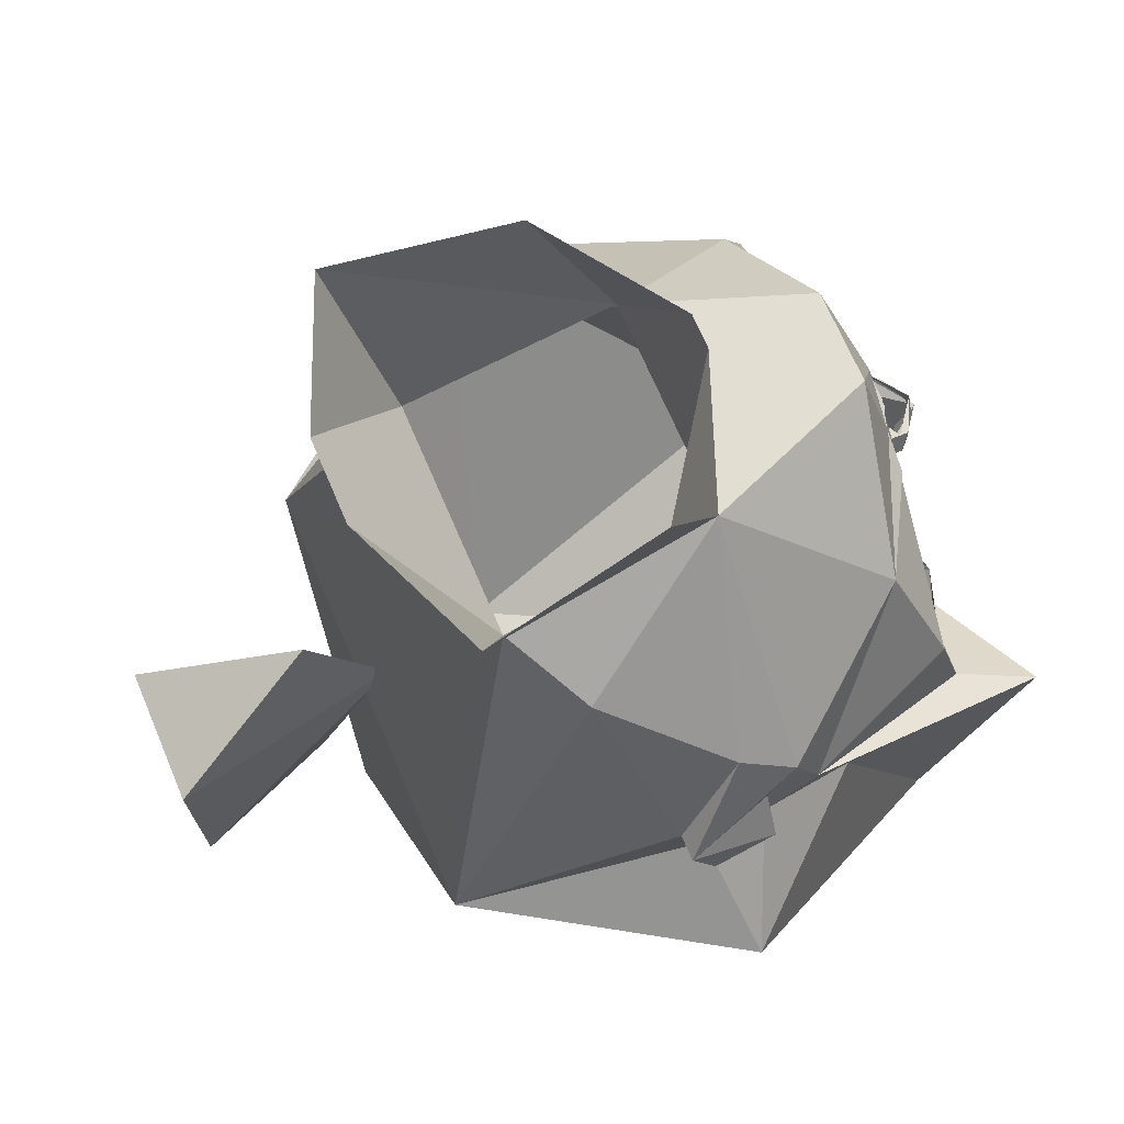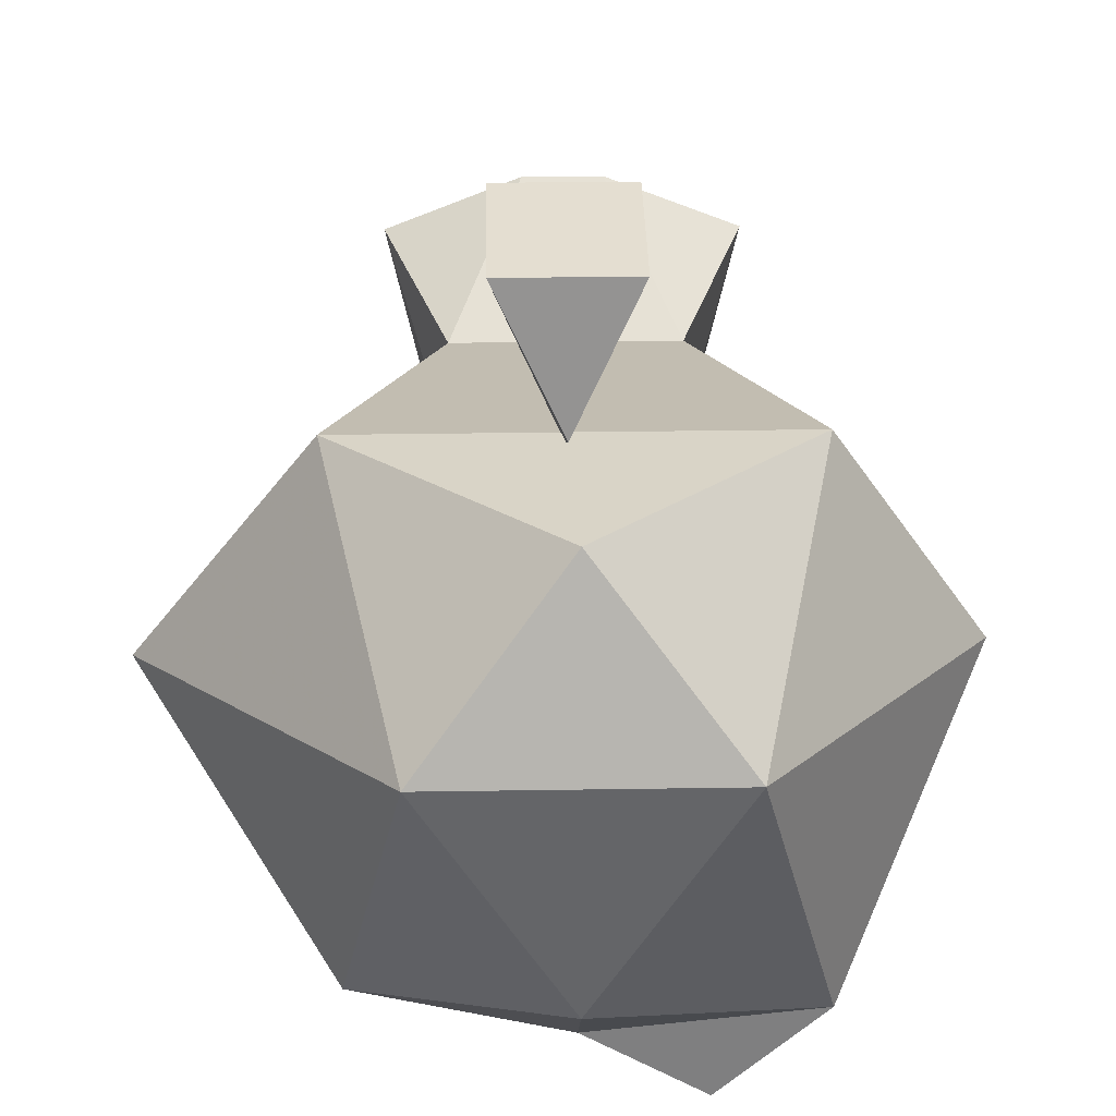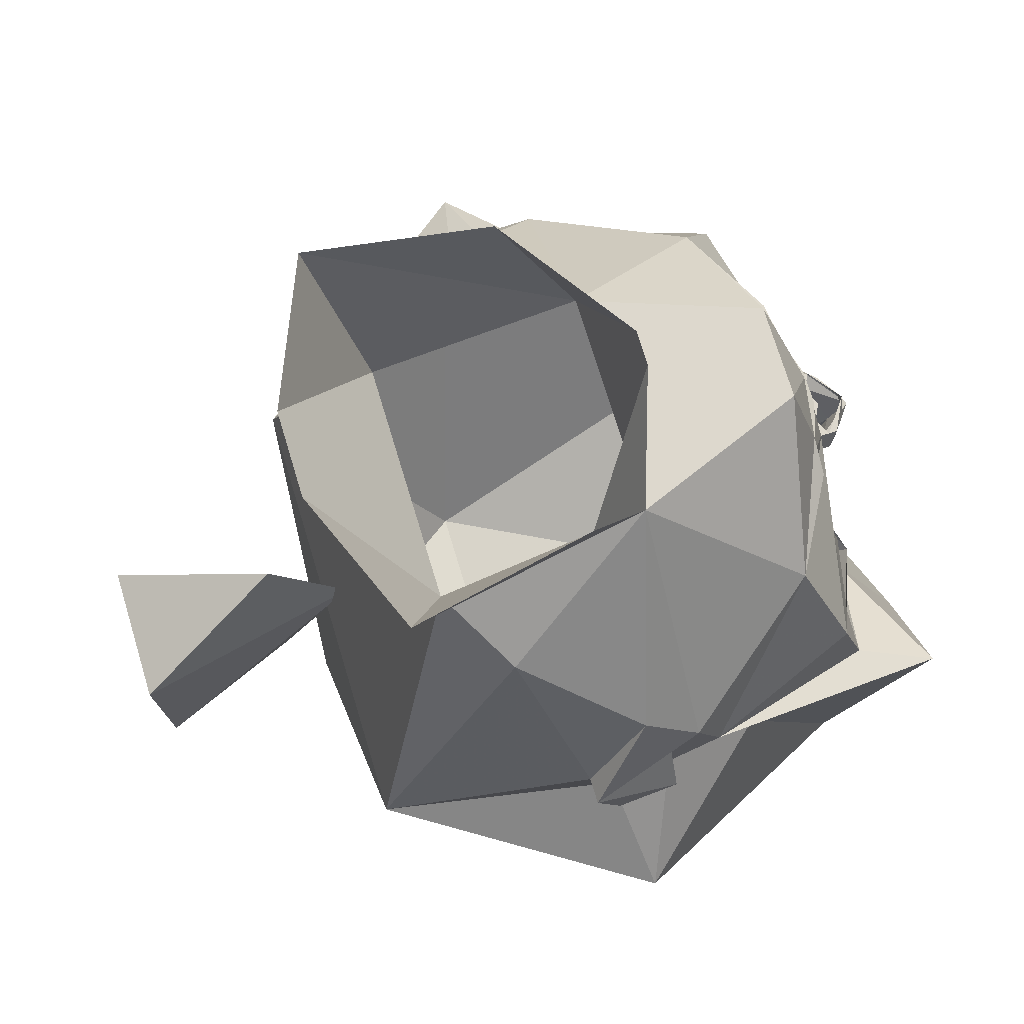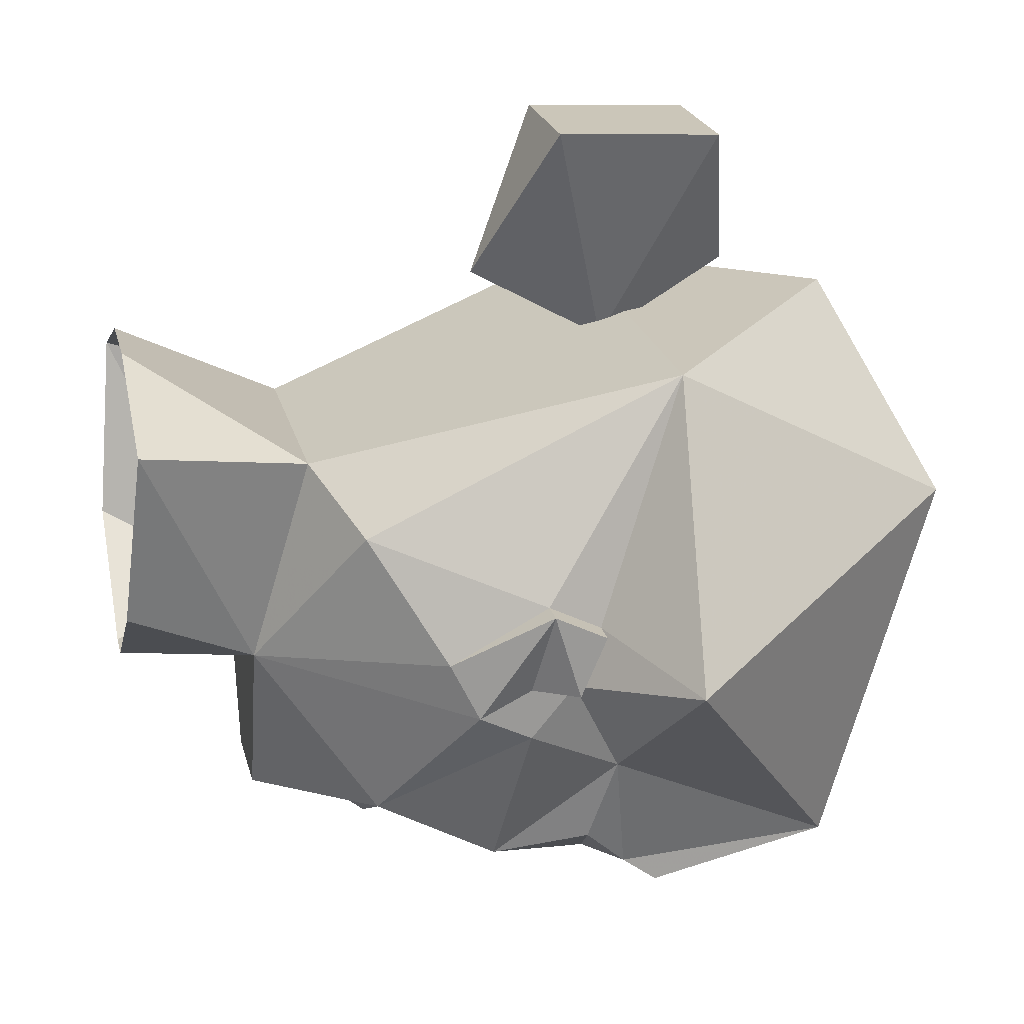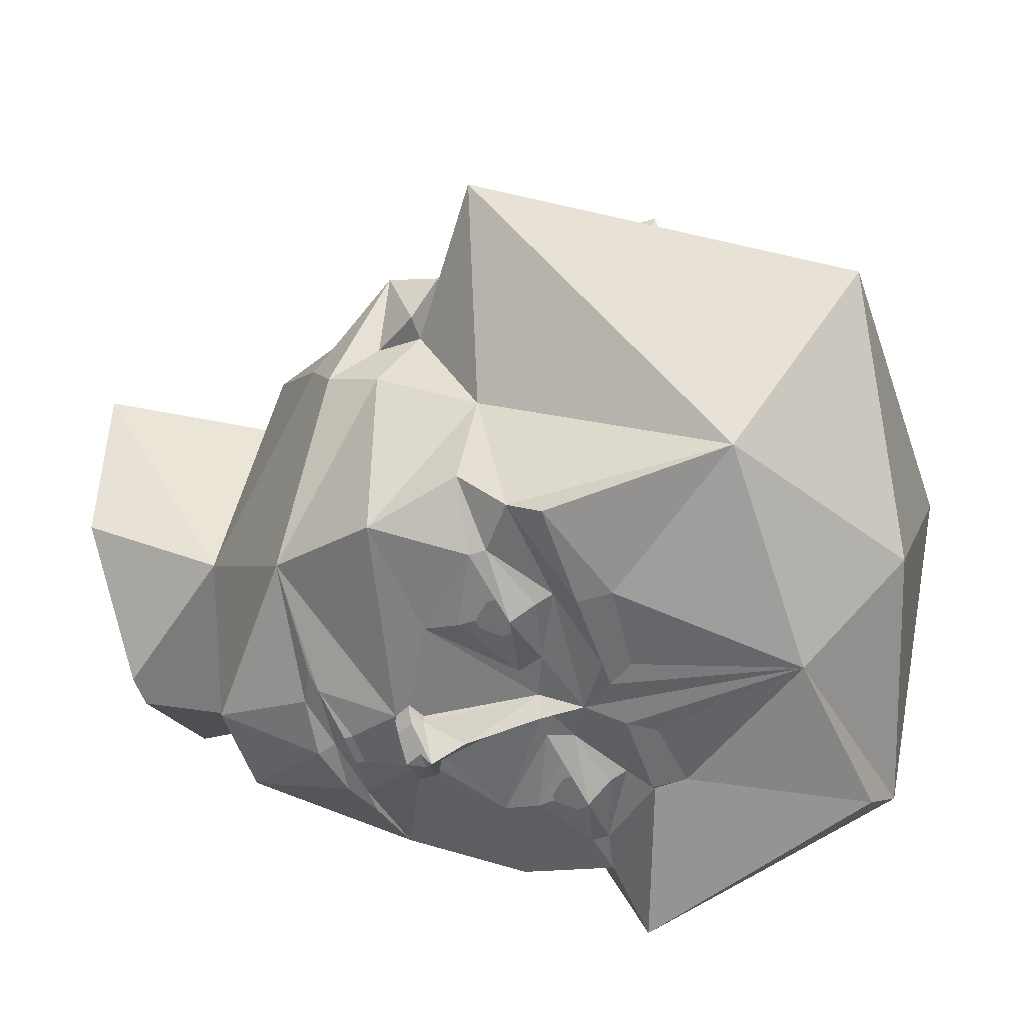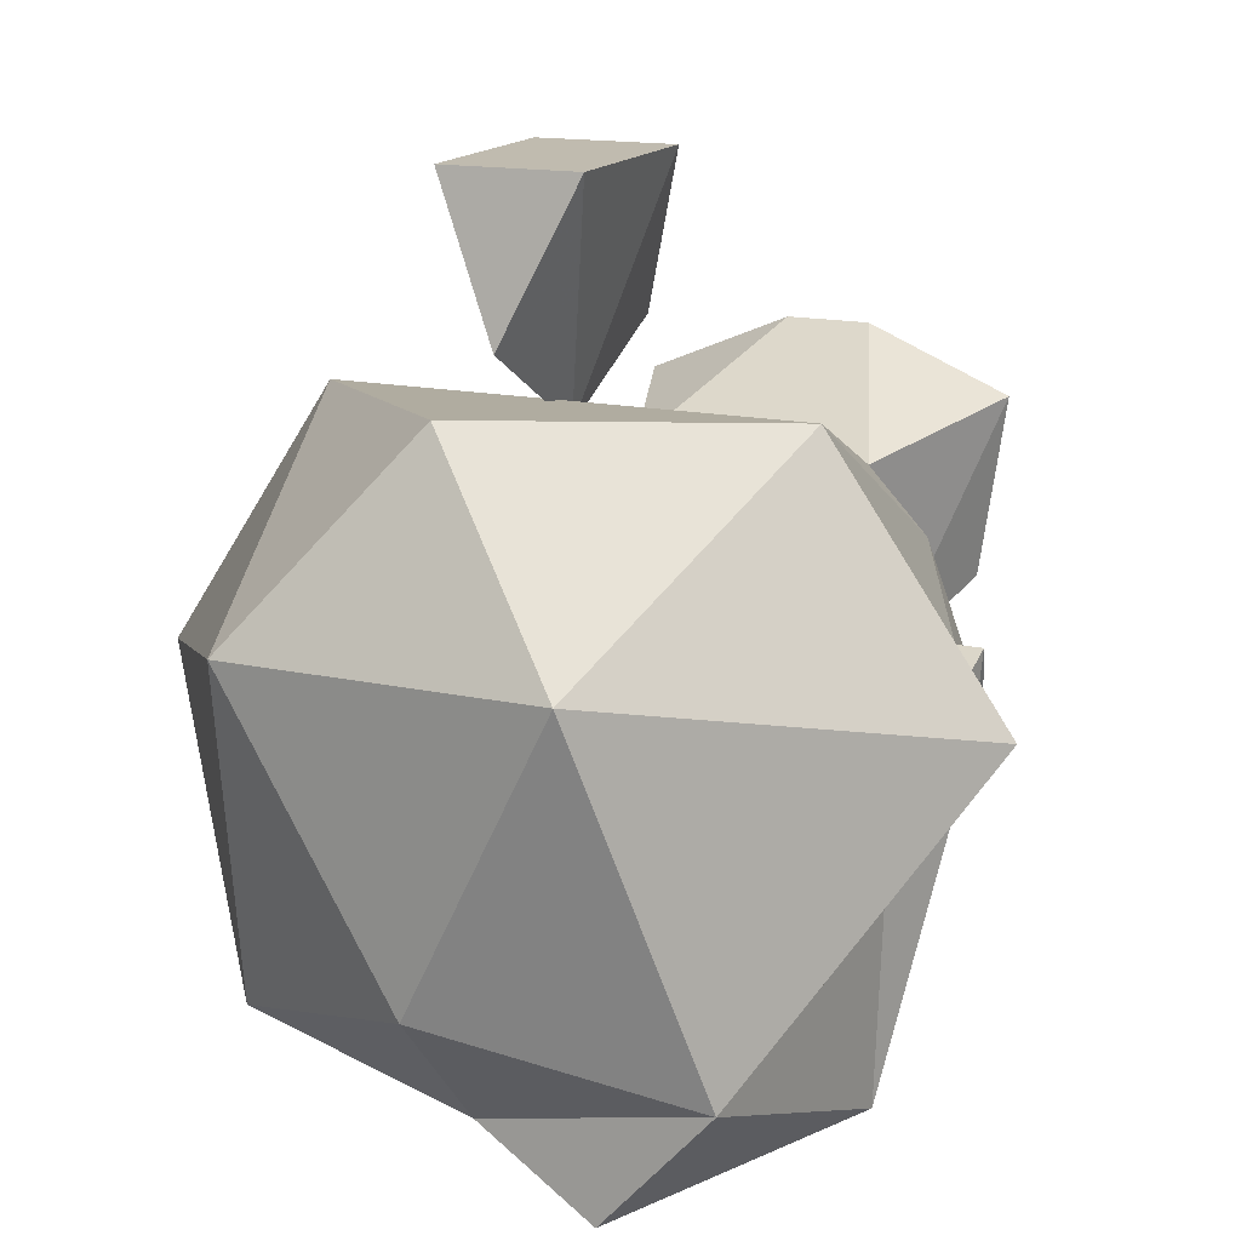
<metadata>
{"format":"obj","ext":"obj","renderer":"f3d","projection":"perspective","resolution":1024,"background":"white","views":[{"elev":67.4,"azim":67.2,"up":"+Y"},{"elev":33.4,"azim":-1.2,"up":"+Z"},{"elev":72.2,"azim":73.2,"up":"+Y"},{"elev":21.2,"azim":-102.7,"up":"+Z"},{"elev":-54.4,"azim":-71.2,"up":"+Z"},{"elev":13.7,"azim":28.0,"up":"+Z"}]}
</metadata>
<code>
v -0.0625 0.2188 -0.2344
v -0.05469 0.2266 -0.2344
v 0 0.2266 -0.2344
v -0.01562 0.2109 -0.25
v -0.01562 0.2031 -0.25
v -0.03125 0.1562 -0.2578
v -0.1719 0.2188 -0.1875
v -0.08594 0.2188 -0.2344
v -0.05469 0.2344 -0.2344
v 0 0.2422 -0.2422
v 0.05469 0.2344 -0.2344
v 0.05469 0.2266 -0.2344
v 0.0625 0.2188 -0.2344
v 0.01562 0.2109 -0.25
v 0.01562 0.2031 -0.25
v 0.01562 0.1562 -0.2578
v -0.01562 0.1562 -0.2578
v -0.03125 0.1562 -0.2656
v -0.03906 0.1406 -0.2656
v -0.03906 0.1406 -0.2578
v -0.1094 0.1016 -0.25
v -0.2109 0.1172 -0.2266
v -0.2656 0.09375 -0.08594
v -0.2656 0.1406 -0.0625
v -0.1016 0.3203 -0.05469
v -0.04688 0.3203 -0.2109
v 0.08594 0.2188 -0.2344
v 0.1719 0.2188 -0.1875
v 0.03125 0.1562 -0.2578
v 0.2891 0.05469 -0.03906
v 0.2891 0.07812 0.03906
v 0.2891 0.03125 0.01562
v 0.2656 0.03125 0.01562
v 0.2656 0.05469 -0.03906
v 0.2656 0.09375 -0.03906
v 0.2656 0.1406 -0.0625
v 0.25 0.1641 -0.01562
v 0.2656 0.07812 0.03906
v 0.2109 -0.05469 0.2266
v 0.3594 -0.03125 0
v 0.2422 0.007812 -0.1328
v 0.2656 0.09375 -0.08594
v 0.1016 0.3203 -0.05469
v 0.1797 0.2266 0.08594
v 0.1094 0.2656 0.1328
v -0.1094 0.2656 0.1328
v -0.2109 -0.05469 0.2266
v 0 -0.25 0.2422
v 0.1406 -0.3281 0.07031
v 0.2188 -0.2344 -0.2422
v 0.2344 0.007812 -0.3203
v 0.2109 0.03125 -0.25
v 0.2109 0.1172 -0.2266
v 0.1094 0.1016 -0.25
v 0.03906 0.1406 -0.2578
v 0.03125 0.1562 -0.2656
v -0.2891 0.03125 0.01562
v -0.2891 0.07812 0.03906
v -0.2891 0.05469 -0.03906
v -0.2656 0.03125 0.01562
v -0.2656 0.07812 0.03906
v -0.25 0.1641 -0.01562
v -0.2656 0.09375 -0.03906
v -0.2656 0.05469 -0.03906
v -0.3828 -0.03125 -0.007812
v -0.1875 0.2266 0.08594
v -0.1172 -0.07031 -0.2812
v -0.1172 -0.03906 -0.2812
v -0.04688 -0.03906 -0.2812
v -0.02344 -0.03906 -0.2812
v -0.03906 -0.0625 -0.2812
v 0 -0.2031 -0.2969
v -0.2031 -0.2031 -0.2422
v -0.2109 -0.03906 -0.2734
v -0.2109 -0.007812 -0.25
v -0.1094 -0.01562 -0.25
v 0 -0.007812 -0.2734
v 0.1719 0.4219 0.1719
v 0.1406 0.4375 0.007812
v 0.01562 0.4375 -0.07812
v -0.01562 0.4375 -0.07812
v -0.1406 0.4375 0.007812
v -0.1719 0.4219 0.1719
v -0.03906 0.4219 0.2266
v 0.03906 0.4219 0.2266
v 0.03906 0.3203 -0.2109
v -0.2422 0.007812 -0.1328
v -0.2266 0.03125 -0.2109
v -0.1719 0.03906 -0.25
v -0.1719 0.02344 -0.25
v -0.1094 0 -0.2578
v -0.04688 0.01562 -0.25
v -0.007812 0.03125 -0.25
v 0 0.03125 -0.2734
v 0.007812 0.03125 -0.25
v 0.04688 0.01562 -0.25
v 0.1016 -0.01562 -0.25
v 0.04688 -0.03906 -0.2812
v 0.02344 -0.03906 -0.2812
v 0.03906 -0.0625 -0.2812
v 0.1016 -0.07031 -0.2812
v 0.1172 -0.2266 -0.3516
v 0 -0.3047 -0.1875
v -0.1406 -0.3281 0.07031
v 0.1016 -0.03906 -0.2812
v 0.1094 -0.03906 -0.2734
v 0 0.1562 -0.2656
v 0 0.1562 -0.2891
v -0.02344 0.1562 -0.2734
v -0.03125 0.1406 -0.2734
v 0 0.1328 -0.2969
v -0.02344 0.1328 -0.2656
v -0.02344 0.1328 -0.2578
v -0.03906 0.03906 -0.25
v -0.1094 0.07031 -0.2578
v 0.03125 0.1562 -0.2734
v 0.007812 0.1406 -0.2891
v -0.007812 0.1406 -0.2891
v 0.03125 0.1406 -0.2734
v 0.02344 0.1328 -0.2656
v 0 0.1016 -0.2812
v 0.1016 0 -0.2578
v 0.1719 0.02344 -0.25
v 0.1094 0.07031 -0.2578
v 0.1719 0.03906 -0.25
v 0.03906 0.03906 -0.25
v 0.02344 0.1328 -0.2578
v 0.03906 0.1406 -0.2656
v -0.1094 0.02344 -0.2734
v 0.1094 0.02344 -0.2734
v -0.1016 0.02344 -0.2578
v -0.1094 0.02344 -0.2578
v -0.1172 0.03125 -0.2578
v -0.1172 0.03906 -0.2578
v -0.1094 0.04688 -0.2578
v -0.1016 0.04688 -0.2578
v -0.09375 0.03906 -0.2578
v -0.09375 0.03125 -0.2578
v -0.1016 0.01562 -0.2578
v -0.1094 0.01562 -0.2578
v -0.125 0.03125 -0.2578
v -0.125 0.03906 -0.2578
v -0.1094 0.05469 -0.2578
v -0.1016 0.05469 -0.2578
v -0.08594 0.03906 -0.2578
v -0.08594 0.03125 -0.2578
v 0.08594 0.03125 -0.2578
v 0.08594 0.03906 -0.2578
v 0.1016 0.05469 -0.2578
v 0.1094 0.05469 -0.2578
v 0.125 0.03906 -0.2578
v 0.125 0.03125 -0.2578
v 0.1094 0.01562 -0.2578
v 0.1016 0.01562 -0.2578
v 0.09375 0.03125 -0.2578
v 0.09375 0.03906 -0.2578
v 0.1016 0.04688 -0.2578
v 0.1094 0.04688 -0.2578
v 0.1172 0.03906 -0.2578
v 0.1172 0.03125 -0.2578
v 0.1094 0.02344 -0.2578
v 0.1016 0.02344 -0.2578
v -0.07031 -0.125 0.4062
v 0.05469 -0.125 0.4062
v 0.05469 0.02344 0.4141
v -0.07031 0.02344 0.4141
v -0.007812 -0.03125 0.2031
v -0.007812 -0.1484 0.2734
v -0.007812 0.09375 0.2734
f 1 2 3
f 1 3 4
f 1 8 2
f 3 12 13
f 3 13 14
f 3 14 4
f 27 13 12
f 1 4 5
f 1 5 6
f 1 6 7
f 1 7 8
f 4 14 15
f 4 15 5
f 5 15 16
f 5 16 17
f 5 17 6
f 6 17 18
f 6 18 19
f 6 19 20
f 6 20 21
f 6 21 22
f 6 22 7
f 7 22 23
f 7 23 24
f 7 24 25
f 7 25 26
f 7 26 9
f 7 9 8
f 27 11 28
f 27 28 13
f 13 28 29
f 13 29 15
f 13 15 14
f 30 31 32
f 30 32 33
f 30 33 34
f 30 34 35
f 30 35 31
f 31 35 36
f 31 36 37
f 31 37 38
f 31 38 32
f 32 38 33
f 35 42 36
f 36 42 28
f 36 28 43
f 36 43 37
f 37 43 44
f 37 44 38
f 42 52 53
f 42 53 28
f 28 53 29
f 29 53 54
f 29 54 55
f 29 55 56
f 29 56 16
f 29 16 15
f 57 58 59
f 57 59 60
f 57 60 61
f 57 61 58
f 58 61 62
f 58 62 24
f 58 24 63
f 58 63 59
f 59 63 64
f 59 64 60
f 61 66 62
f 62 66 25
f 62 25 24
f 67 71 72
f 67 72 73
f 67 73 74
f 68 74 75
f 68 75 76
f 68 76 69
f 69 76 77
f 69 77 70
f 70 77 72
f 70 72 71
f 78 45 43
f 78 43 79
f 79 43 80
f 80 43 81
f 81 43 25
f 81 25 82
f 82 25 83
f 83 25 46
f 83 46 84
f 84 46 45
f 84 45 85
f 85 45 78
f 26 10 9
f 10 26 86
f 10 86 11
f 11 86 28
f 28 86 43
f 43 86 26
f 43 26 25
f 87 88 75
f 87 75 73
f 87 23 22
f 87 22 88
f 88 22 89
f 88 89 90
f 88 90 75
f 75 90 76
f 76 90 91
f 76 91 92
f 76 92 77
f 77 92 93
f 77 93 94
f 77 94 95
f 77 95 96
f 77 96 97
f 77 97 98
f 77 98 99
f 77 99 72
f 72 99 100
f 72 100 101
f 44 43 45
f 46 25 66
f 23 63 24
f 17 16 107
f 18 108 109
f 18 109 19
f 19 109 110
f 19 110 111
f 19 111 112
f 19 112 20
f 20 112 113
f 20 113 21
f 21 113 93
f 21 93 114
f 21 114 115
f 21 115 89
f 21 89 22
f 108 56 116
f 108 116 117
f 108 117 118
f 108 118 109
f 109 118 110
f 110 118 111
f 111 118 117
f 111 117 119
f 111 119 120
f 111 120 121
f 111 121 112
f 112 121 93
f 112 93 113
f 97 122 123
f 97 123 106
f 97 106 105
f 97 105 98
f 122 97 96
f 123 125 52
f 123 52 106
f 124 54 125
f 125 54 53
f 125 53 52
f 124 126 54
f 54 126 95
f 54 95 127
f 54 127 55
f 55 127 128
f 55 128 56
f 56 128 116
f 116 128 119
f 116 119 117
f 95 94 121
f 95 121 120
f 95 120 127
f 127 120 128
f 128 120 119
f 121 94 93
f 95 126 96
f 92 114 93
f 73 75 74
f 91 90 129
f 91 129 92
f 92 129 114
f 90 89 129
f 130 123 122
f 130 122 96
f 130 96 126
f 130 125 123
f 2 8 9
f 2 9 3
f 3 9 10
f 3 10 11
f 3 11 12
f 27 12 11
f 33 38 39
f 33 39 40
f 33 40 34
f 34 40 41
f 34 41 42
f 34 42 35
f 38 44 39
f 39 44 45
f 39 45 46
f 39 46 47
f 39 47 48
f 39 48 49
f 39 49 40
f 40 49 50
f 40 50 41
f 41 50 51
f 41 51 42
f 42 51 52
f 60 64 65
f 60 65 47
f 60 47 61
f 61 47 66
f 87 73 65
f 87 65 64
f 87 64 23
f 72 101 102
f 72 102 50
f 72 50 103
f 72 103 73
f 73 103 104
f 73 104 65
f 65 104 47
f 47 104 48
f 48 104 49
f 49 104 103
f 49 103 50
f 46 66 47
f 101 105 106
f 101 106 51
f 101 51 102
f 102 51 50
f 63 23 64
f 106 52 51
f 163 164 165
f 163 165 166
f 163 166 167
f 163 167 168
f 163 168 164
f 164 168 167
f 164 167 165
f 165 167 169
f 165 169 166
f 166 169 167
f 67 68 69
f 67 69 70
f 67 70 71
f 67 74 68
f 100 99 98
f 100 98 105
f 100 105 101
f 122 96 124
f 122 124 125
f 122 125 123
f 96 126 124
f 114 92 91
f 114 91 115
f 115 91 90
f 115 90 89
f 131 132 133
f 131 133 134
f 131 134 135
f 131 135 136
f 131 136 137
f 131 137 138
f 155 156 157
f 155 157 158
f 155 158 159
f 155 159 160
f 155 160 161
f 155 161 162
f 139 140 141
f 139 141 142
f 139 142 143
f 139 143 144
f 139 144 145
f 139 145 146
f 147 148 149
f 147 149 150
f 147 150 151
f 147 151 152
f 147 152 153
f 147 153 154

</code>
